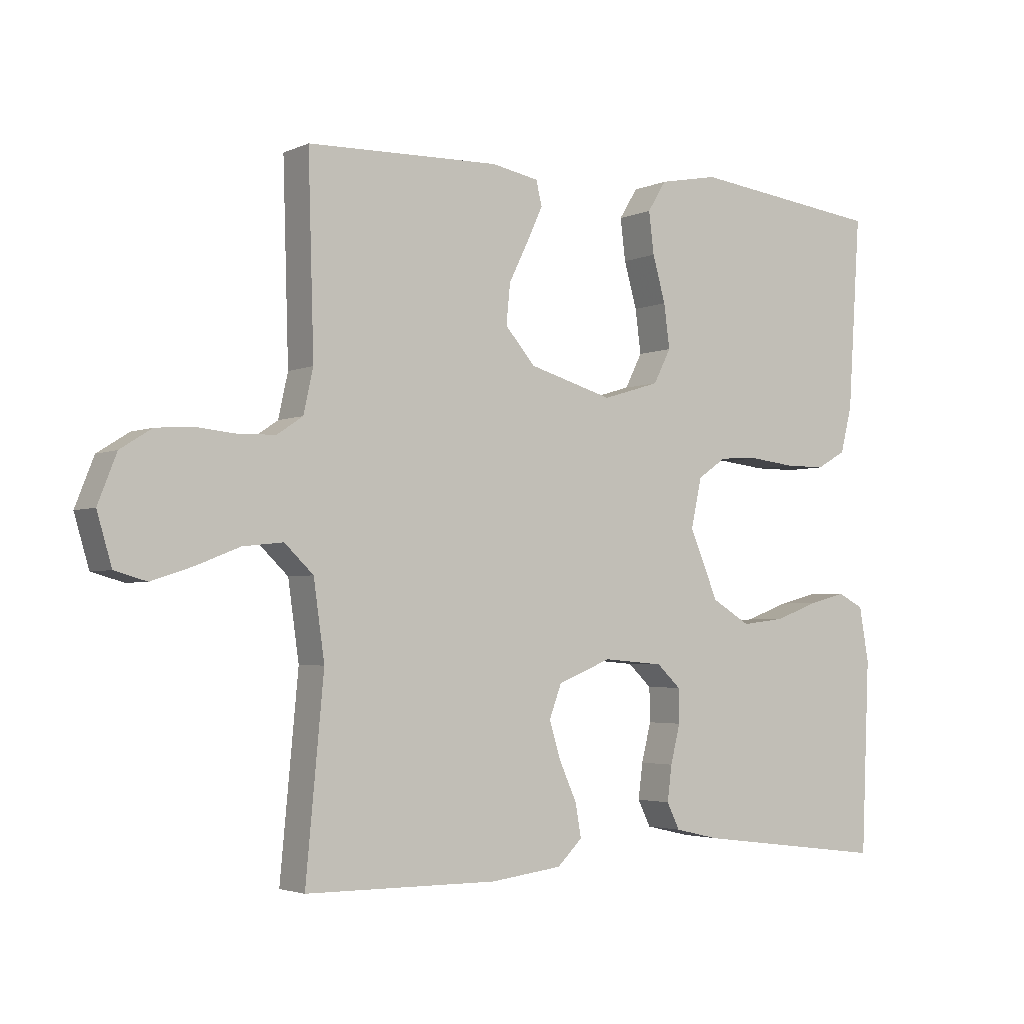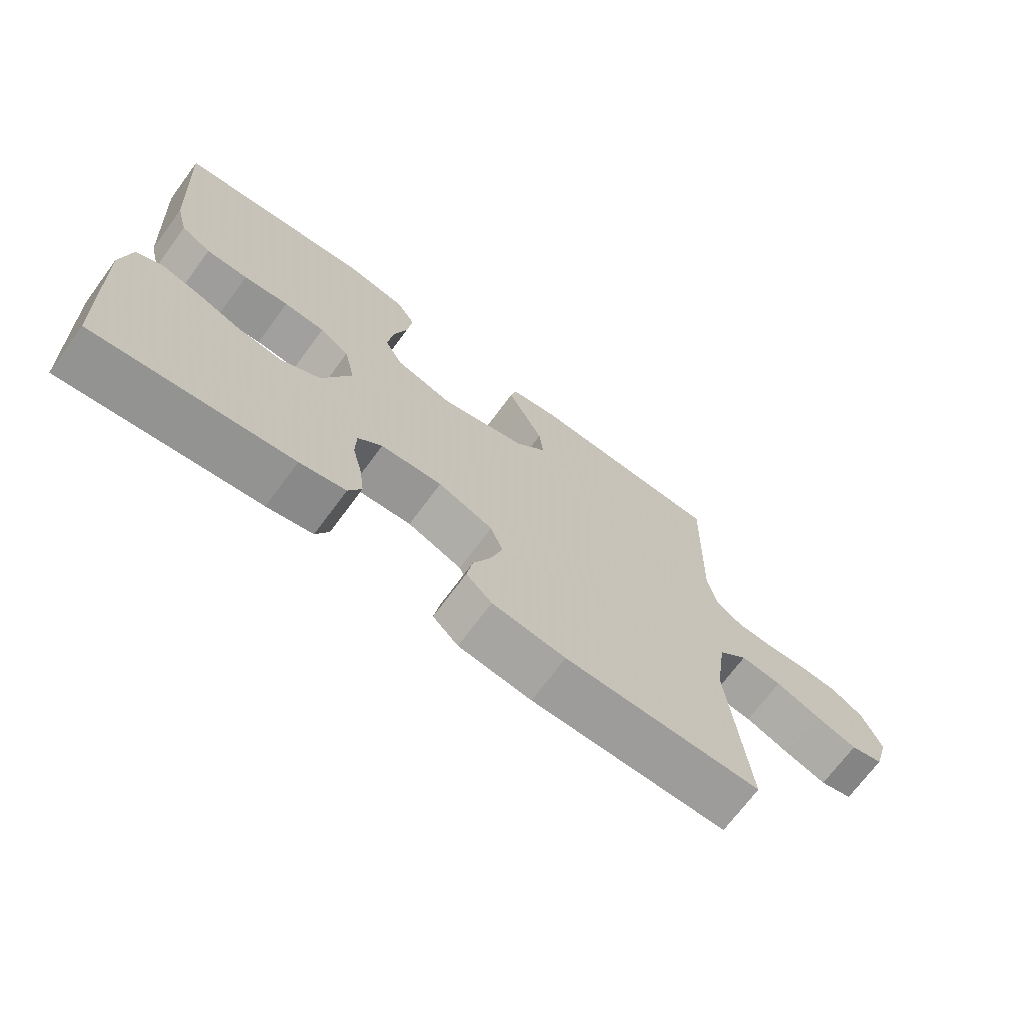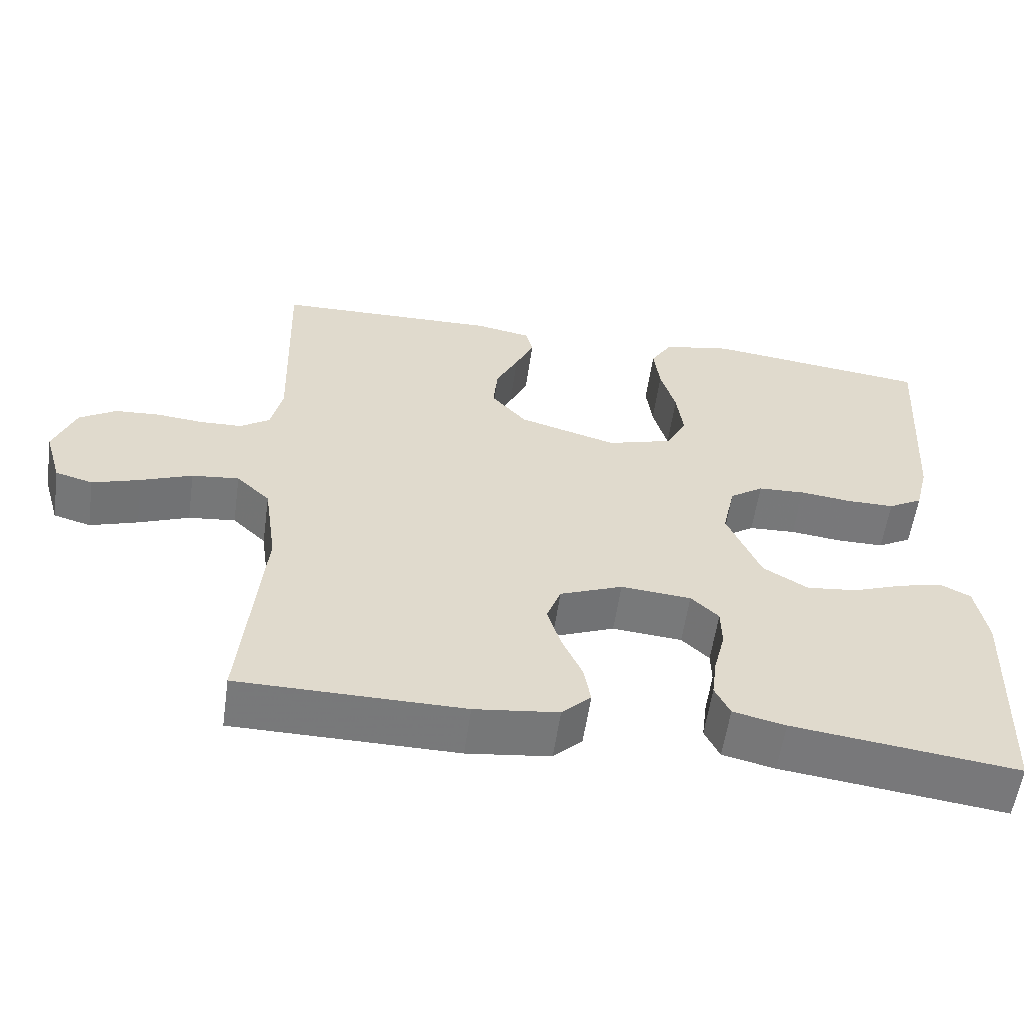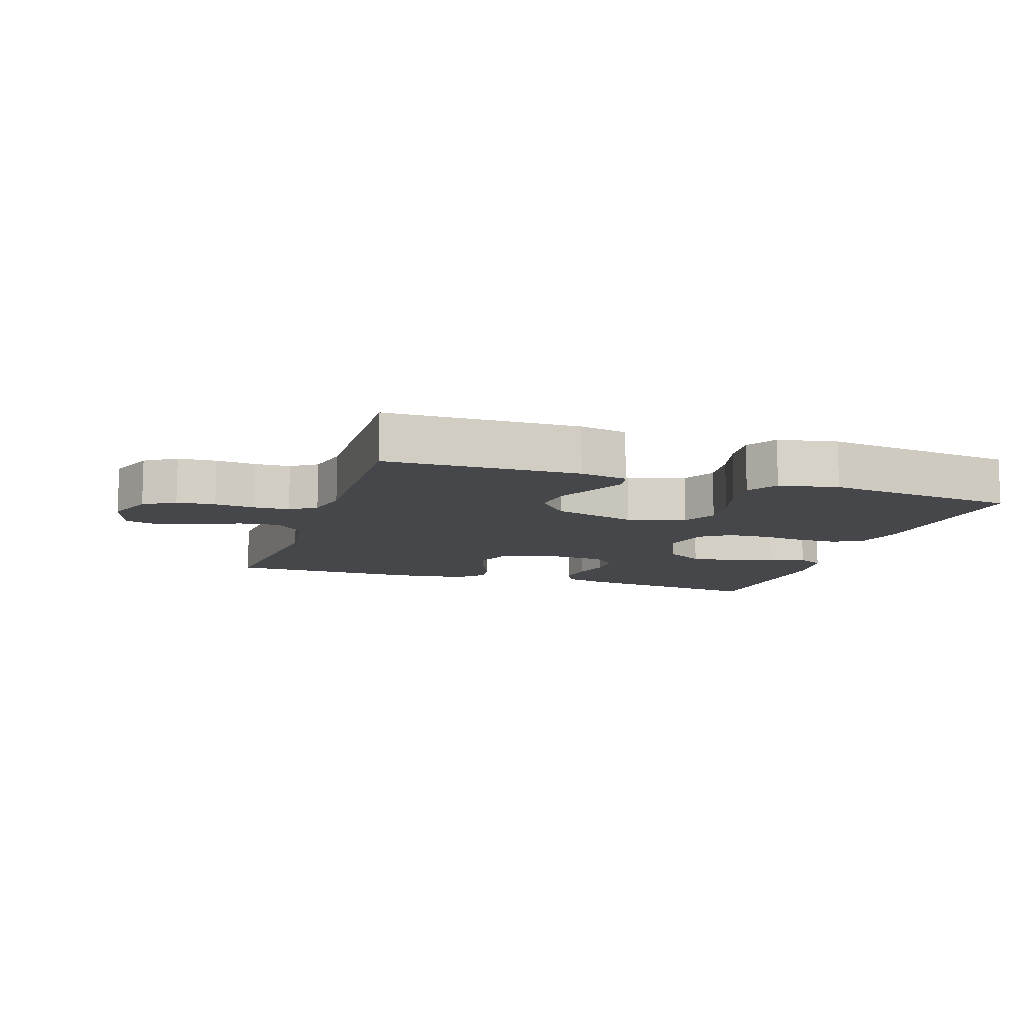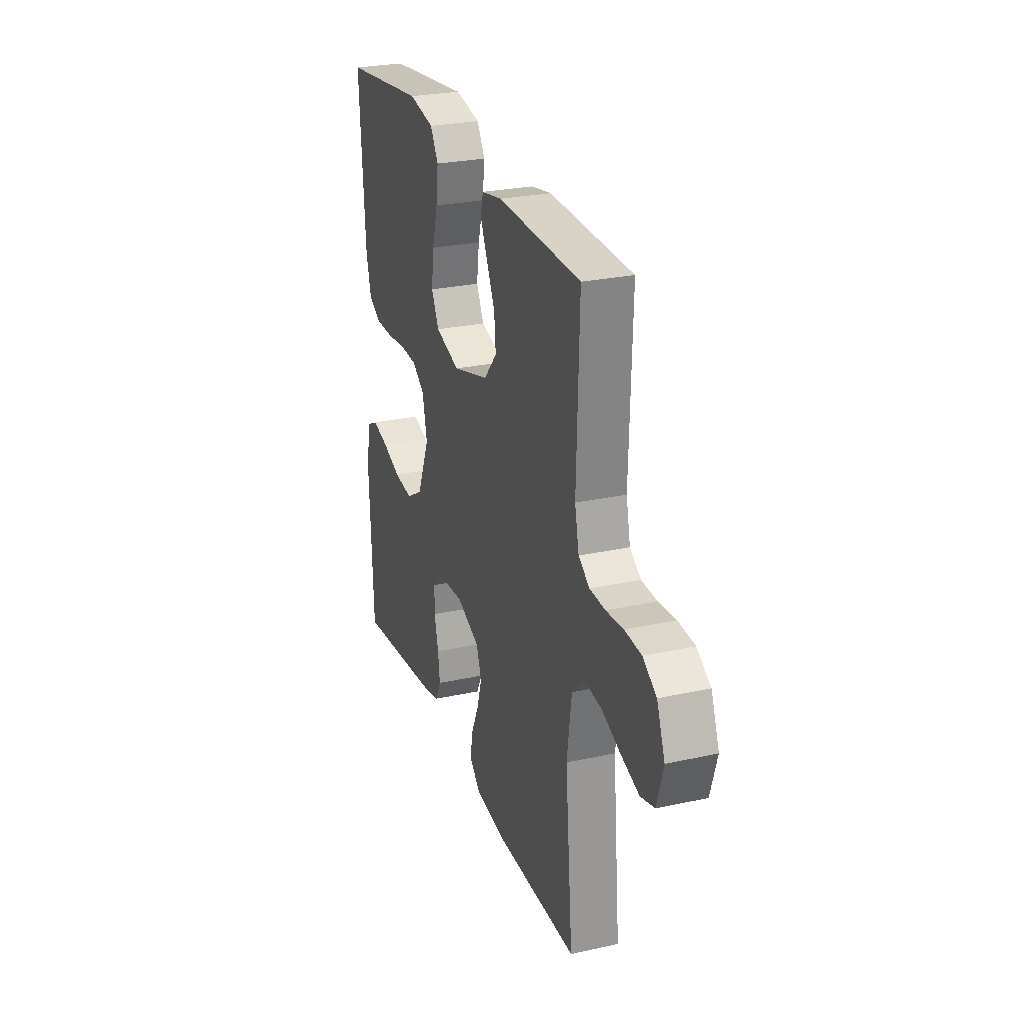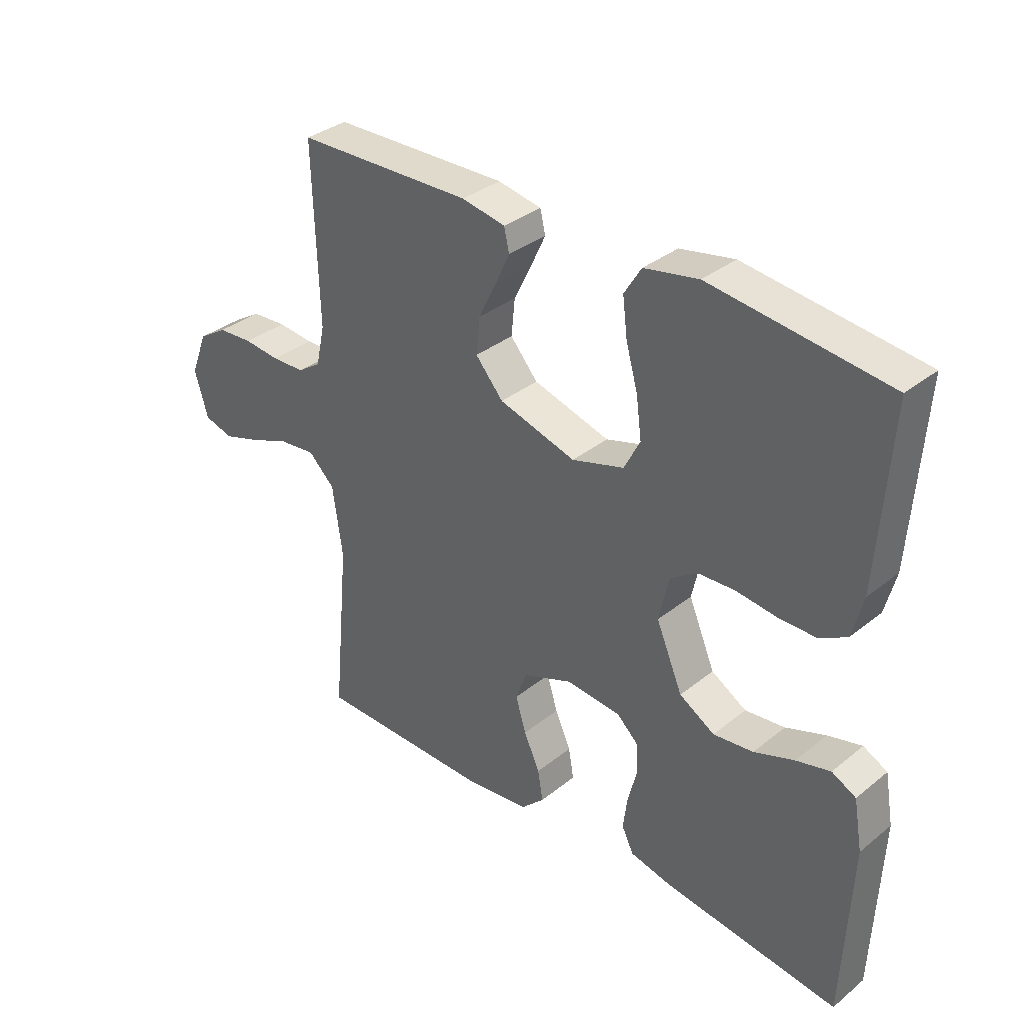
<metadata>
{"format":"obj","ext":"obj","renderer":"f3d","projection":"perspective","resolution":1024,"background":"white","views":[{"elev":-3.2,"azim":-34.5,"up":"+Z"},{"elev":-70.5,"azim":143.5,"up":"+Z"},{"elev":-57.6,"azim":-8.1,"up":"+Z"},{"elev":-10.7,"azim":-18.2,"up":"+Y"},{"elev":26.6,"azim":-109.0,"up":"+Z"},{"elev":34.4,"azim":43.0,"up":"+Z"}]}
</metadata>
<code>
v -0.5 0.07 0.5
v -0.2 0.07 0.508
v -0.126 0.07 0.494
v -0.117 0.07 0.456
v -0.142 0.07 0.402
v -0.172 0.07 0.341
v -0.178 0.07 0.279
v -0.131 0.07 0.225
v 0 0.07 0.187
v 0.089 0.07 0.214
v 0.116 0.07 0.267
v 0.107 0.07 0.335
v 0.087 0.07 0.406
v 0.079 0.07 0.471
v 0.108 0.07 0.518
v 0.2 0.07 0.536
v 0.5 0.07 0.5
v 0.48 0.07 0.2
v 0.462 0.07 0.129
v 0.416 0.07 0.103
v 0.352 0.07 0.103
v 0.283 0.07 0.111
v 0.22 0.07 0.108
v 0.175 0.07 0.077
v 0.158 0.07 0
v 0.203 0.07 -0.106
v 0.263 0.07 -0.142
v 0.331 0.07 -0.134
v 0.399 0.07 -0.109
v 0.457 0.07 -0.094
v 0.498 0.07 -0.115
v 0.513 0.07 -0.2
v 0.5 0.07 -0.5
v 0.2 0.07 -0.462
v 0.13 0.07 -0.446
v 0.11 0.07 -0.405
v 0.117 0.07 -0.35
v 0.132 0.07 -0.29
v 0.131 0.07 -0.237
v 0.094 0.07 -0.202
v 0 0.07 -0.194
v -0.084 0.07 -0.228
v -0.103 0.07 -0.279
v -0.085 0.07 -0.338
v -0.058 0.07 -0.398
v -0.049 0.07 -0.45
v -0.088 0.07 -0.488
v -0.2 0.07 -0.502
v -0.5 0.07 -0.5
v -0.472 0.07 -0.2
v -0.489 0.07 -0.08
v -0.534 0.07 -0.037
v -0.597 0.07 -0.044
v -0.665 0.07 -0.071
v -0.729 0.07 -0.092
v -0.779 0.07 -0.078
v -0.802 0.07 0
v -0.773 0.07 0.074
v -0.724 0.07 0.105
v -0.664 0.07 0.109
v -0.602 0.07 0.103
v -0.546 0.07 0.105
v -0.506 0.07 0.132
v -0.491 0.07 0.2
v -0.5 0 0.5
v -0.2 0 0.508
v -0.126 0 0.494
v -0.117 0 0.456
v -0.142 0 0.402
v -0.172 0 0.341
v -0.178 0 0.279
v -0.131 0 0.225
v 0 0 0.187
v 0.089 0 0.214
v 0.116 0 0.267
v 0.107 0 0.335
v 0.087 0 0.406
v 0.079 0 0.471
v 0.108 0 0.518
v 0.2 0 0.536
v 0.5 0 0.5
v 0.48 0 0.2
v 0.462 0 0.129
v 0.416 0 0.103
v 0.352 0 0.103
v 0.283 0 0.111
v 0.22 0 0.108
v 0.175 0 0.077
v 0.158 0 0
v 0.203 0 -0.106
v 0.263 0 -0.142
v 0.331 0 -0.134
v 0.399 0 -0.109
v 0.457 0 -0.094
v 0.498 0 -0.115
v 0.513 0 -0.2
v 0.5 0 -0.5
v 0.2 0 -0.462
v 0.13 0 -0.446
v 0.11 0 -0.405
v 0.117 0 -0.35
v 0.132 0 -0.29
v 0.131 0 -0.237
v 0.094 0 -0.202
v 0 0 -0.194
v -0.084 0 -0.228
v -0.103 0 -0.279
v -0.085 0 -0.338
v -0.058 0 -0.398
v -0.049 0 -0.45
v -0.088 0 -0.488
v -0.2 0 -0.502
v -0.5 0 -0.5
v -0.472 0 -0.2
v -0.489 0 -0.08
v -0.534 0 -0.037
v -0.597 0 -0.044
v -0.665 0 -0.071
v -0.729 0 -0.092
v -0.779 0 -0.078
v -0.802 0 0
v -0.773 0 0.074
v -0.724 0 0.105
v -0.664 0 0.109
v -0.602 0 0.103
v -0.546 0 0.105
v -0.506 0 0.132
v -0.491 0 0.2
f 58 59 60 61
f 58 61 62
f 57 58 62
f 56 57 62
f 53 54 55 56
f 53 56 62 63
f 47 48 49 50
f 47 50 51
f 44 45 46 47
f 43 44 47 51
f 42 43 51 52
f 35 36 37 38
f 33 34 35 38
f 33 38 39
f 32 33 39 40
f 28 29 30 31
f 27 28 31 32
f 19 20 21 22
f 19 22 23
f 18 19 23
f 17 18 23
f 16 17 23 24
f 12 13 14 15
f 11 12 15 16
f 3 4 5 6
f 1 2 3 6
f 64 1 6 7
f 63 64 7 8
f 52 53 63 8
f 41 42 52 8
f 27 32 40 41
f 26 27 41
f 25 26 41 8
f 11 16 24 25
f 10 11 25
f 9 10 25
f 8 9 25
f 125 124 123 122
f 126 125 122
f 126 122 121
f 126 121 120
f 120 119 118 117
f 127 126 120 117
f 114 113 112 111
f 115 114 111
f 111 110 109 108
f 115 111 108 107
f 116 115 107 106
f 102 101 100 99
f 102 99 98 97
f 103 102 97
f 104 103 97 96
f 95 94 93 92
f 96 95 92 91
f 86 85 84 83
f 87 86 83
f 87 83 82
f 87 82 81
f 88 87 81 80
f 79 78 77 76
f 80 79 76 75
f 70 69 68 67
f 70 67 66 65
f 71 70 65 128
f 72 71 128 127
f 72 127 117 116
f 72 116 106 105
f 105 104 96 91
f 105 91 90
f 72 105 90 89
f 89 88 80 75
f 89 75 74
f 89 74 73
f 89 73 72
f 1 65 66 2
f 2 66 67 3
f 3 67 68 4
f 4 68 69 5
f 5 69 70 6
f 6 70 71 7
f 7 71 72 8
f 8 72 73 9
f 9 73 74 10
f 10 74 75 11
f 11 75 76 12
f 12 76 77 13
f 13 77 78 14
f 14 78 79 15
f 15 79 80 16
f 16 80 81 17
f 17 81 82 18
f 18 82 83 19
f 19 83 84 20
f 20 84 85 21
f 21 85 86 22
f 22 86 87 23
f 23 87 88 24
f 24 88 89 25
f 25 89 90 26
f 26 90 91 27
f 27 91 92 28
f 28 92 93 29
f 29 93 94 30
f 30 94 95 31
f 31 95 96 32
f 32 96 97 33
f 33 97 98 34
f 34 98 99 35
f 35 99 100 36
f 36 100 101 37
f 37 101 102 38
f 38 102 103 39
f 39 103 104 40
f 40 104 105 41
f 41 105 106 42
f 42 106 107 43
f 43 107 108 44
f 44 108 109 45
f 45 109 110 46
f 46 110 111 47
f 47 111 112 48
f 48 112 113 49
f 49 113 114 50
f 50 114 115 51
f 51 115 116 52
f 52 116 117 53
f 53 117 118 54
f 54 118 119 55
f 55 119 120 56
f 56 120 121 57
f 57 121 122 58
f 58 122 123 59
f 59 123 124 60
f 60 124 125 61
f 61 125 126 62
f 62 126 127 63
f 63 127 128 64
f 64 128 65 1

</code>
